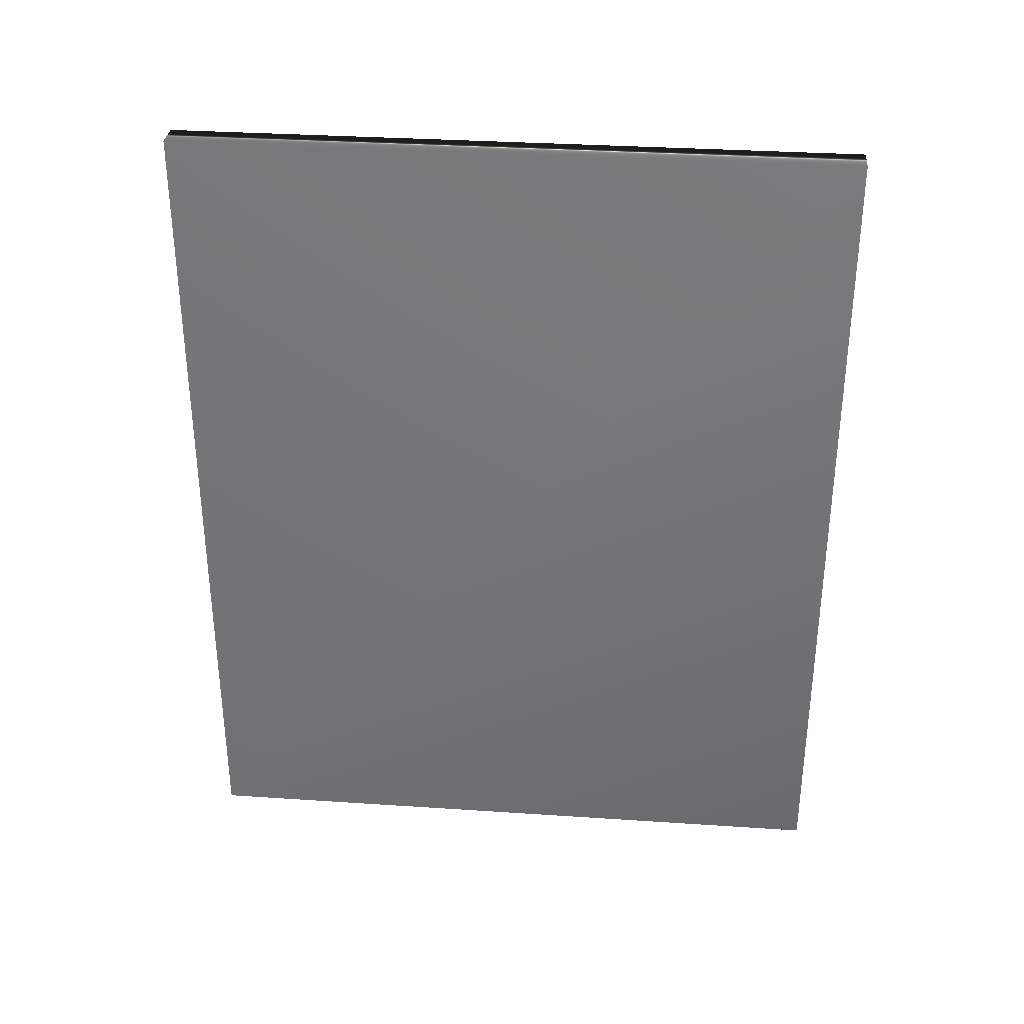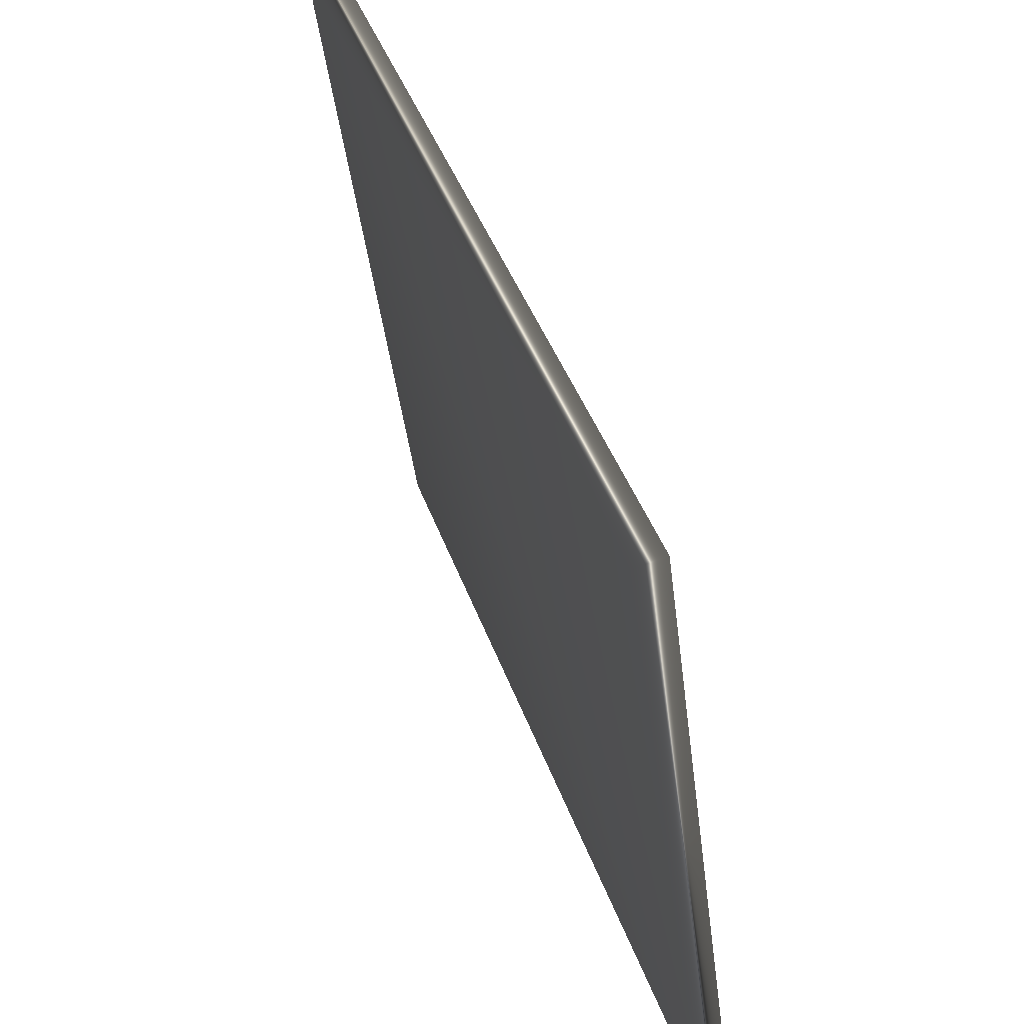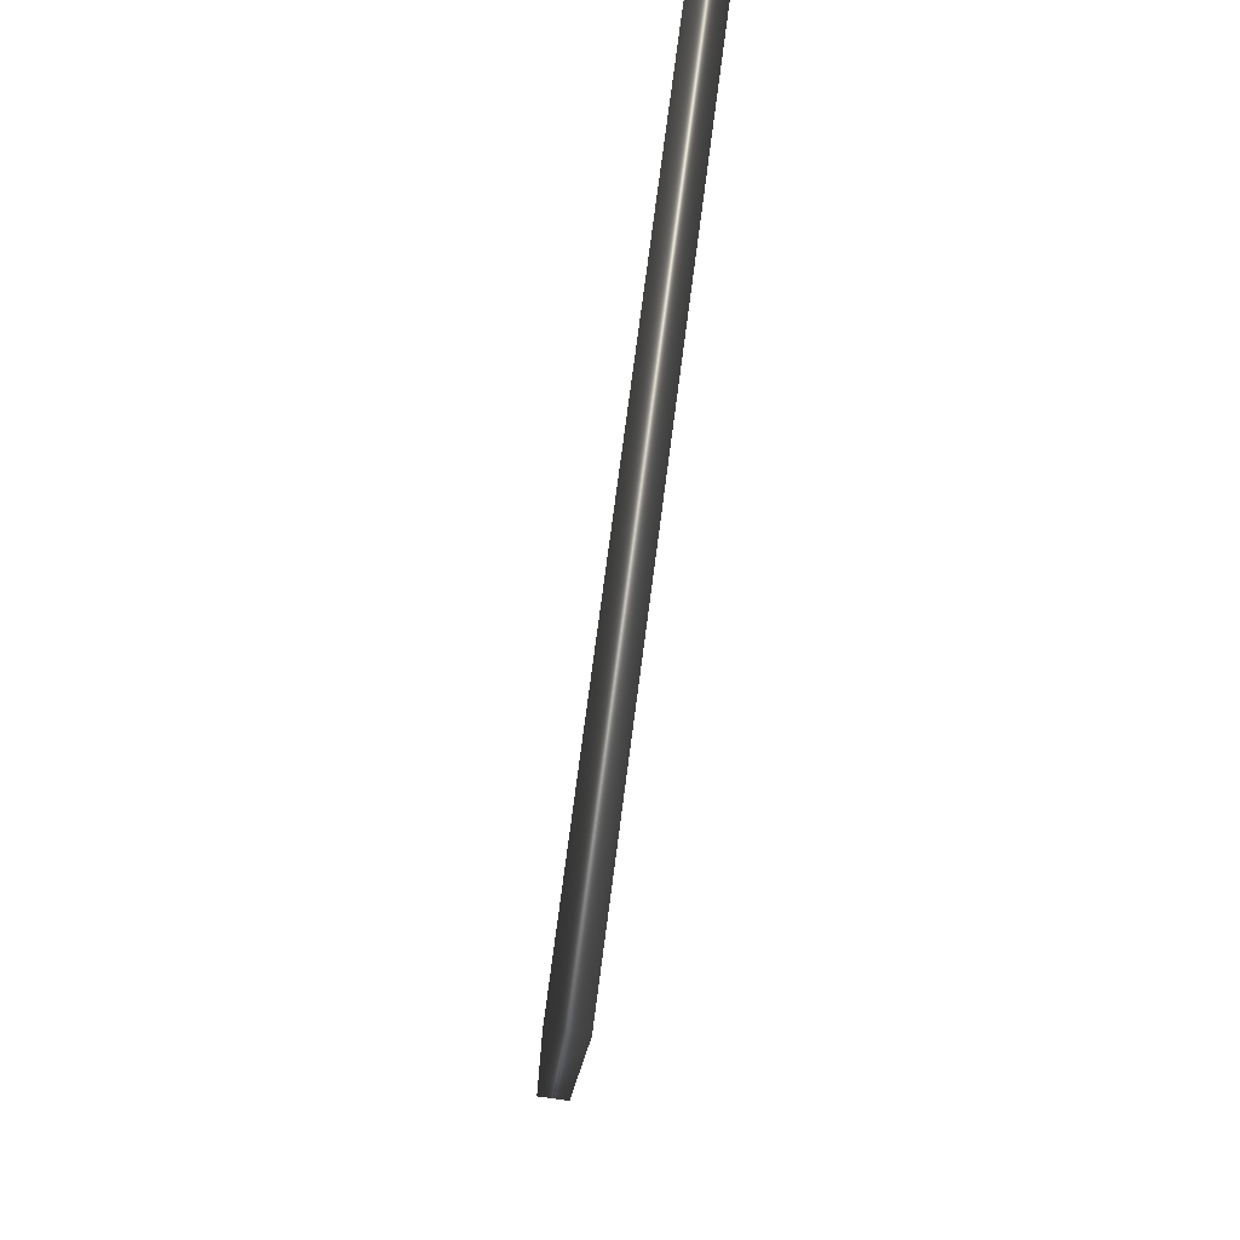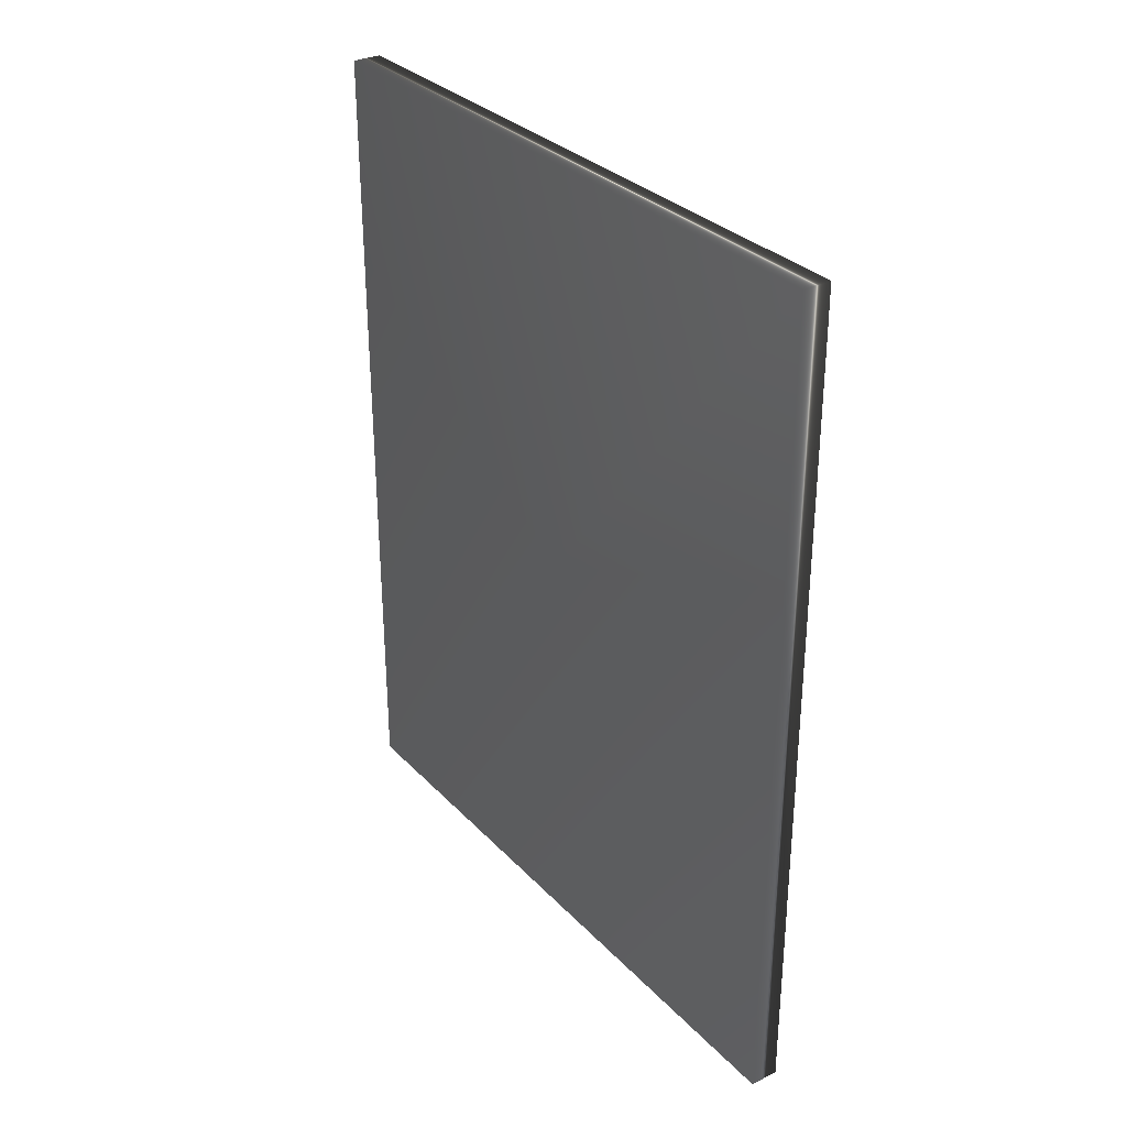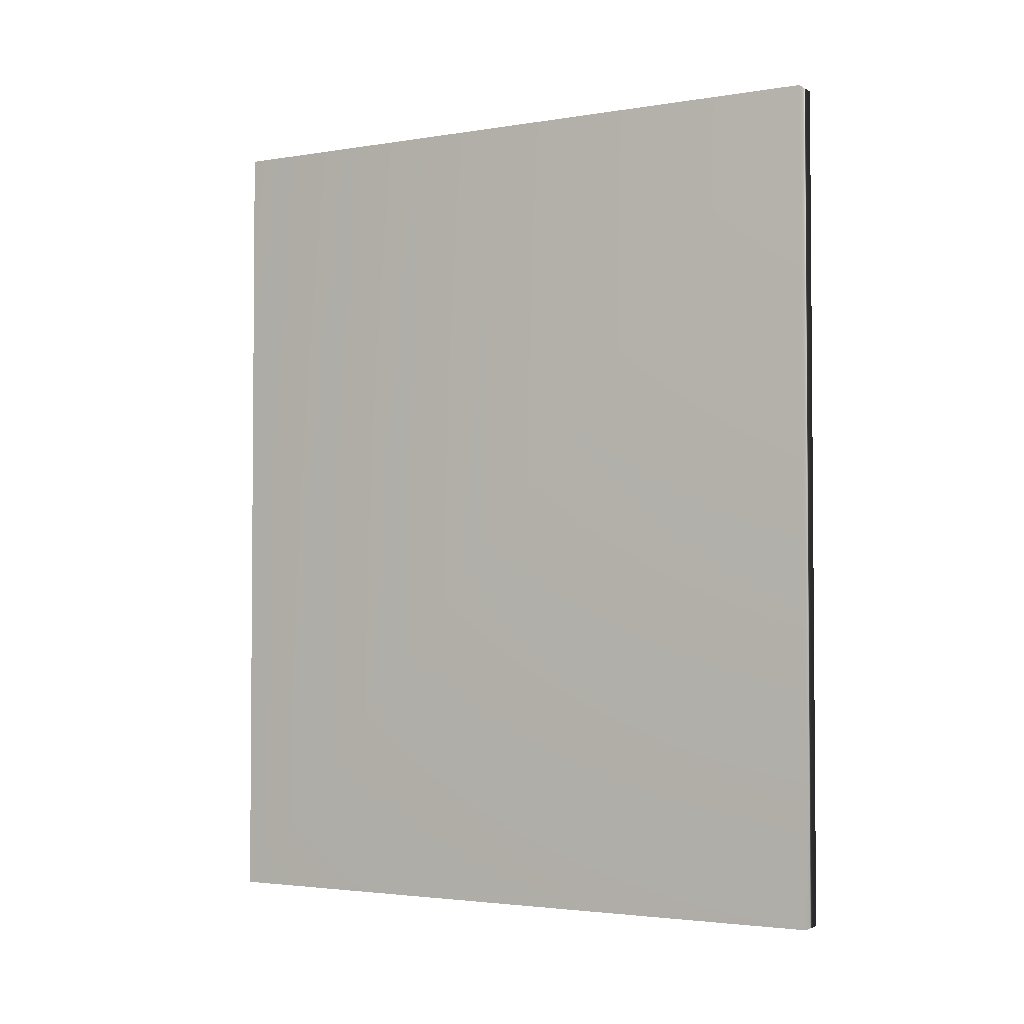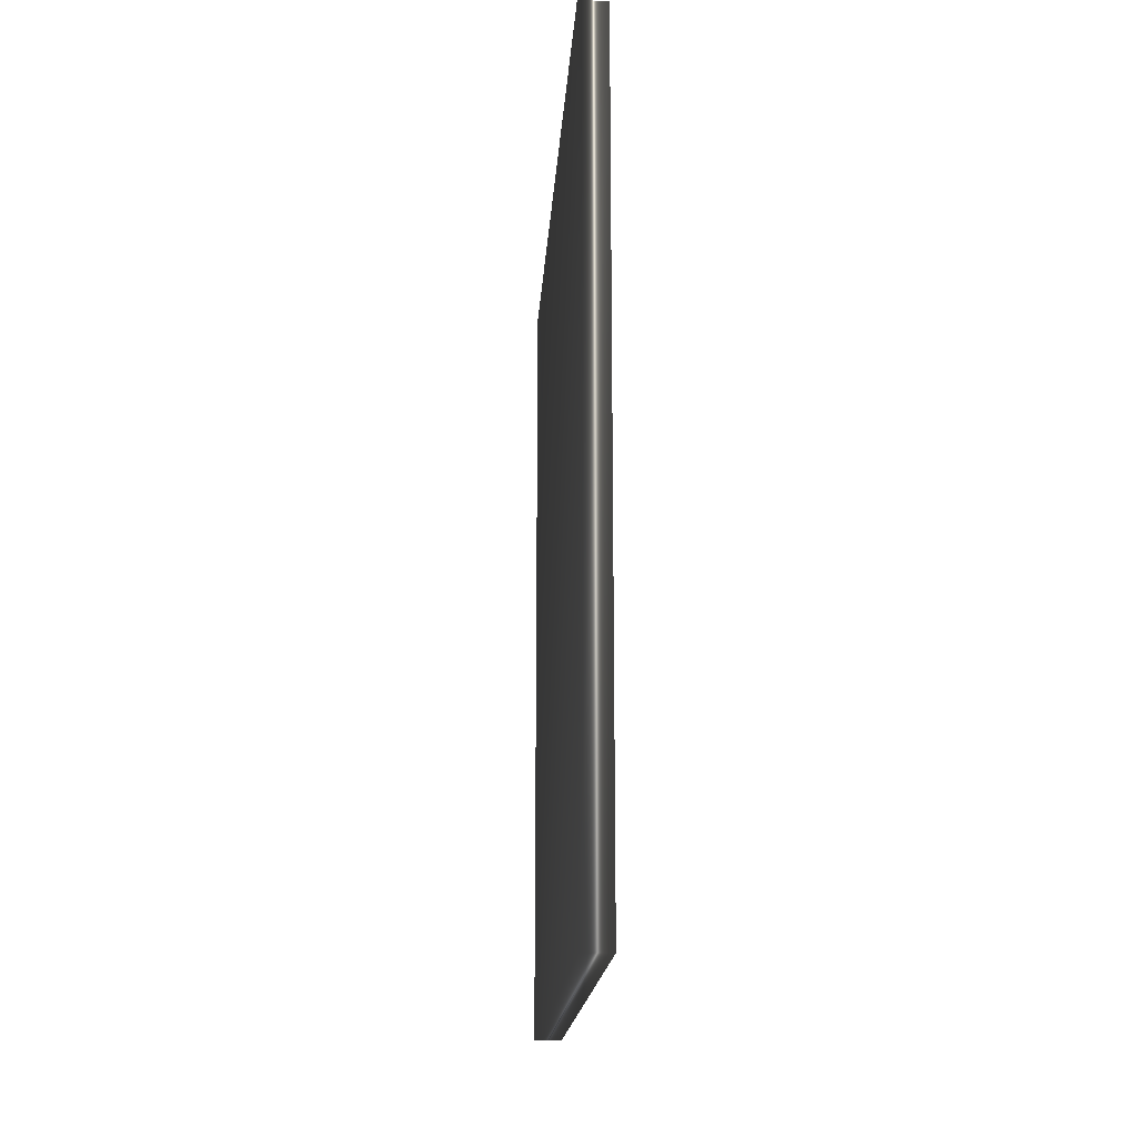
<metadata>
{"format":"obj","ext":"obj","renderer":"f3d","projection":"perspective","resolution":1024,"background":"white","views":[{"elev":33.0,"azim":102.8,"up":"+Y"},{"elev":43.0,"azim":161.1,"up":"+Z"},{"elev":-12.3,"azim":-1.9,"up":"+Z"},{"elev":31.3,"azim":152.3,"up":"+Y"},{"elev":-2.8,"azim":-52.9,"up":"+Y"},{"elev":-18.0,"azim":-176.2,"up":"+Y"}]}
</metadata>
<code>
v -21.34 12 -70.98
v -21.34 0.1667 -70.98
v -20.94 12 -71.03
v -20.94 0.1667 -71.03
v -22.59 0.1667 -80.47
v -22.59 12 -80.47
v -22.19 0.1667 -80.52
v -22.19 12 -80.52
f 1 2 3
f 3 2 4
f 2 1 5
f 5 1 6
f 5 7 2
f 2 7 4
f 6 1 8
f 8 1 3
f 7 8 4
f 4 8 3
f 5 6 7
f 7 6 8

</code>
